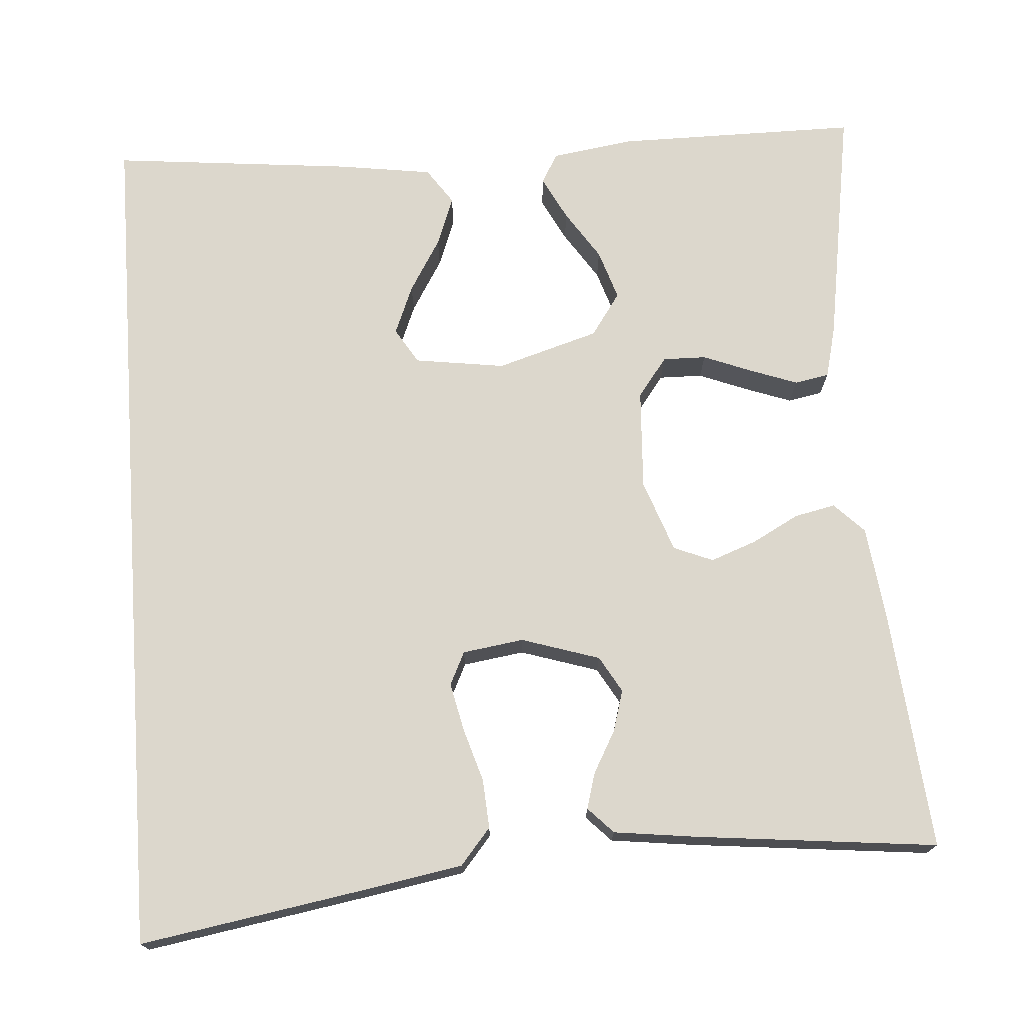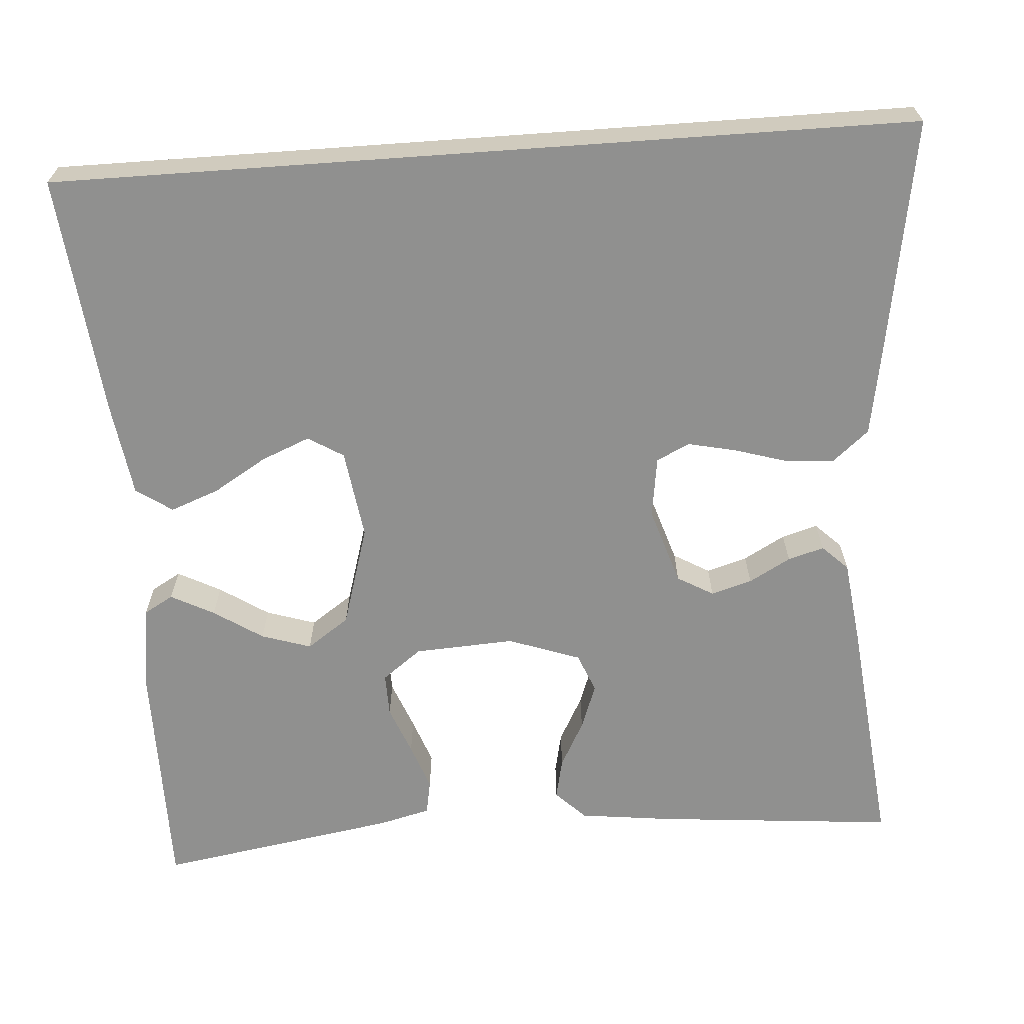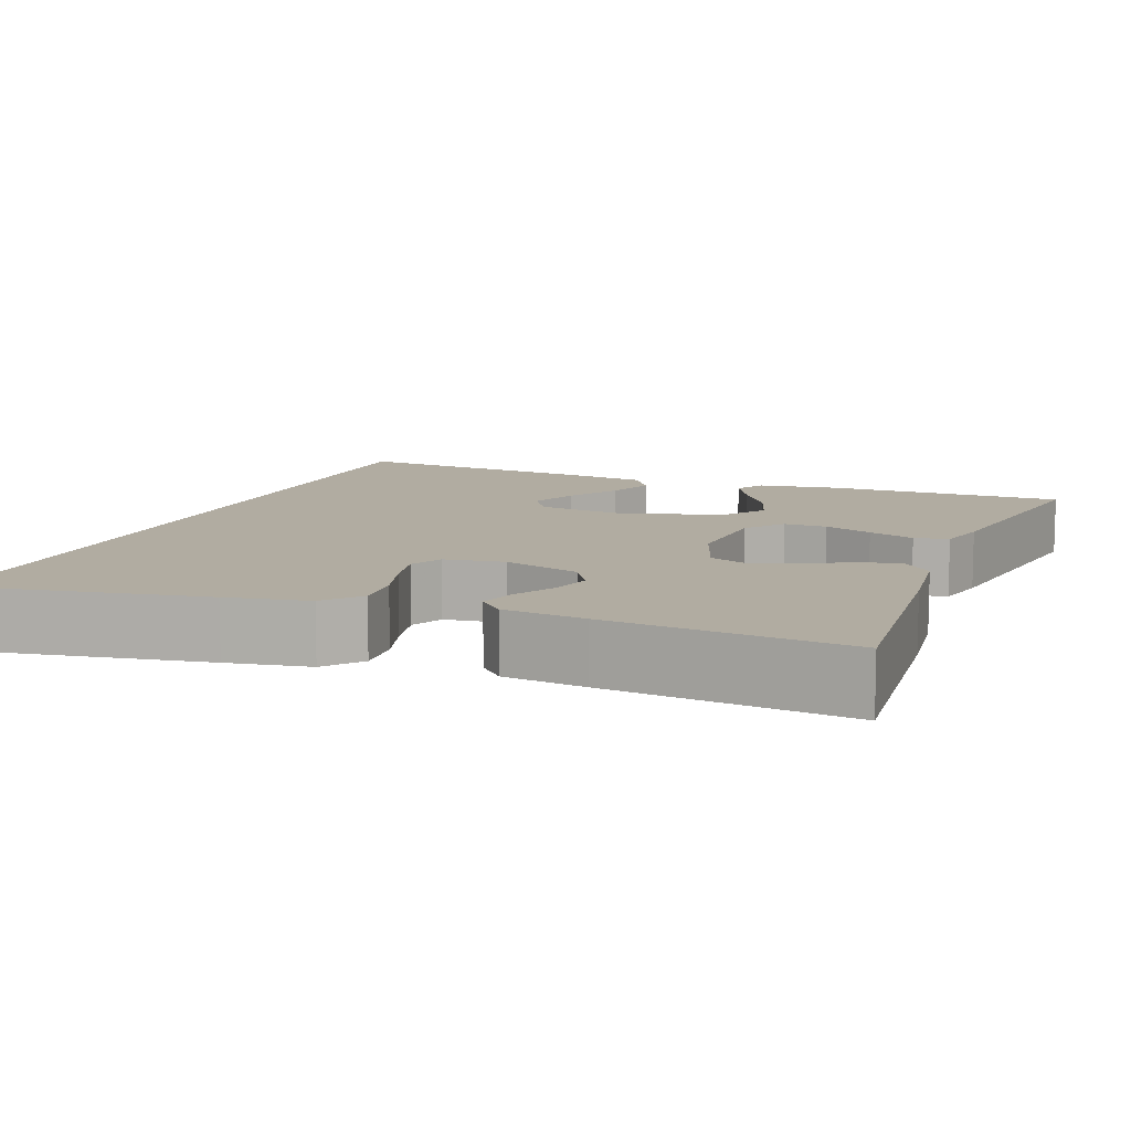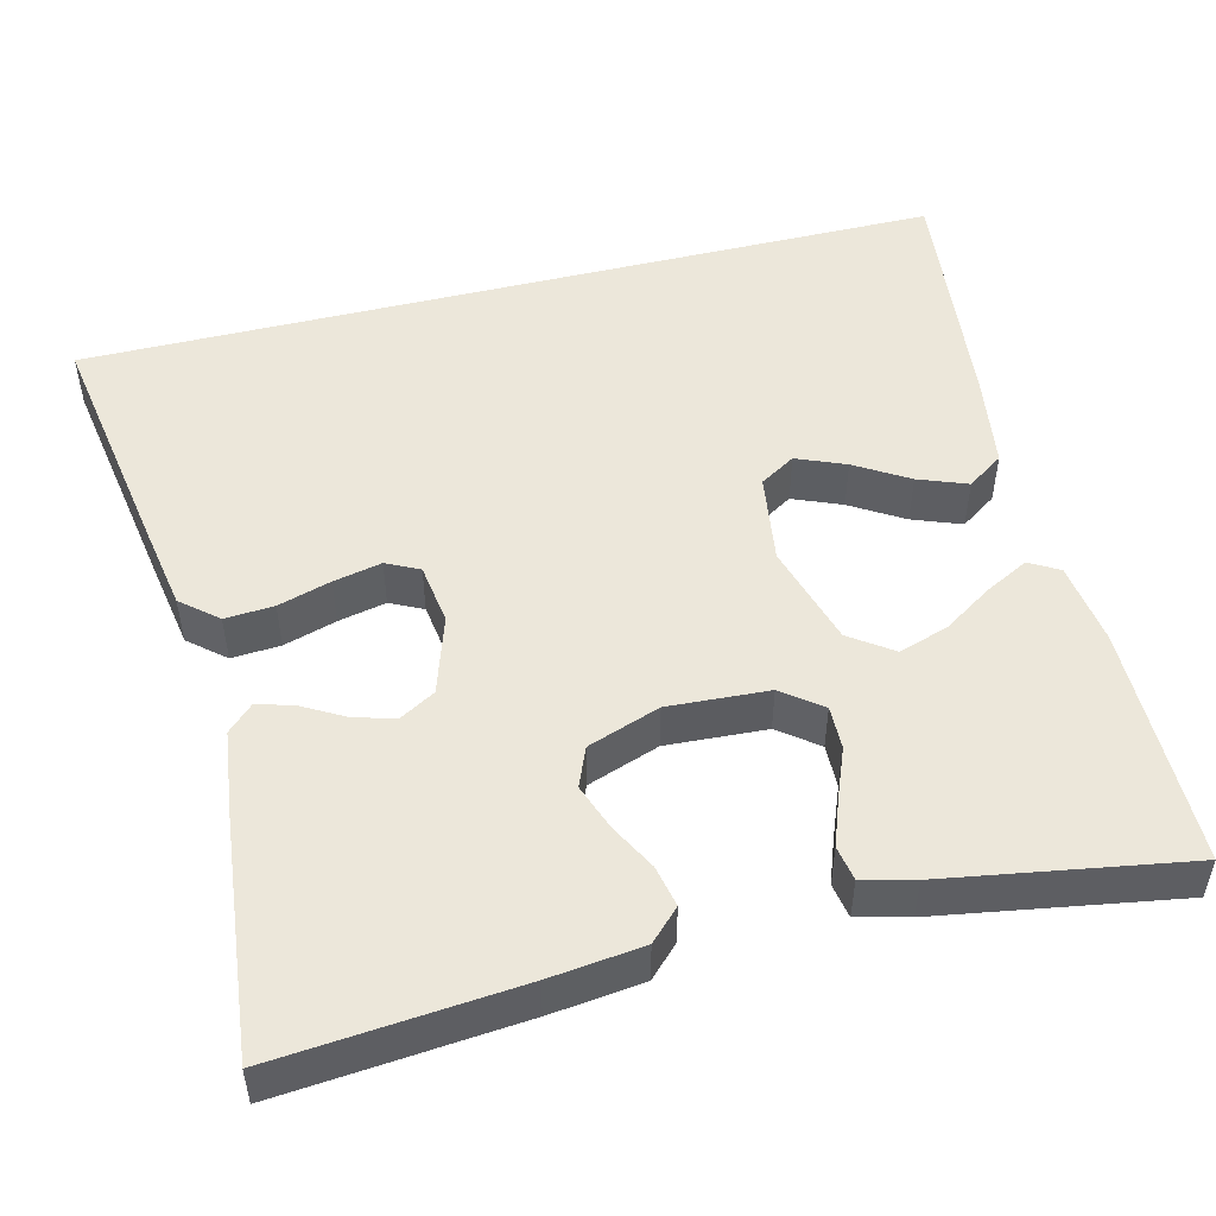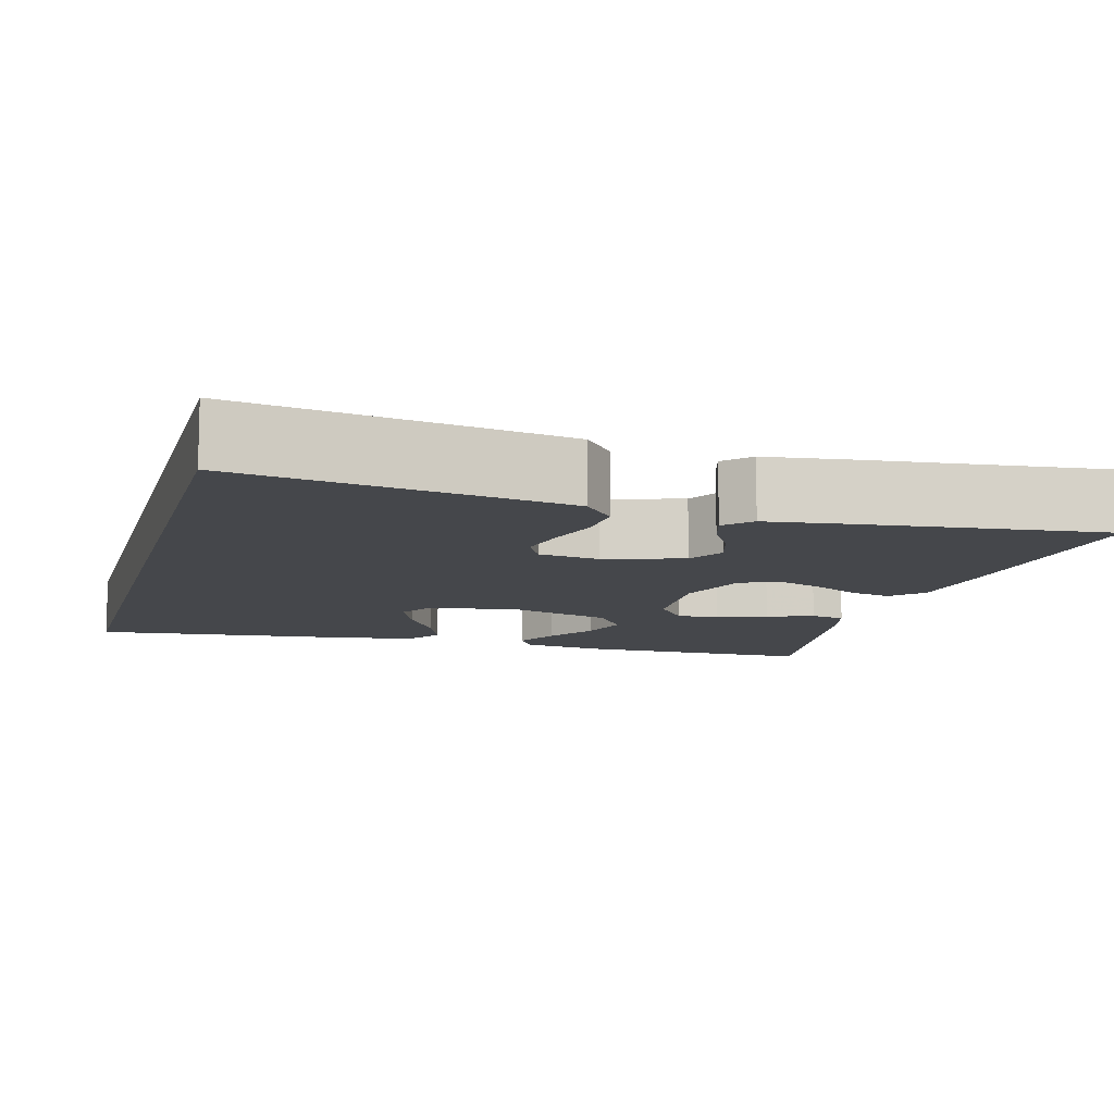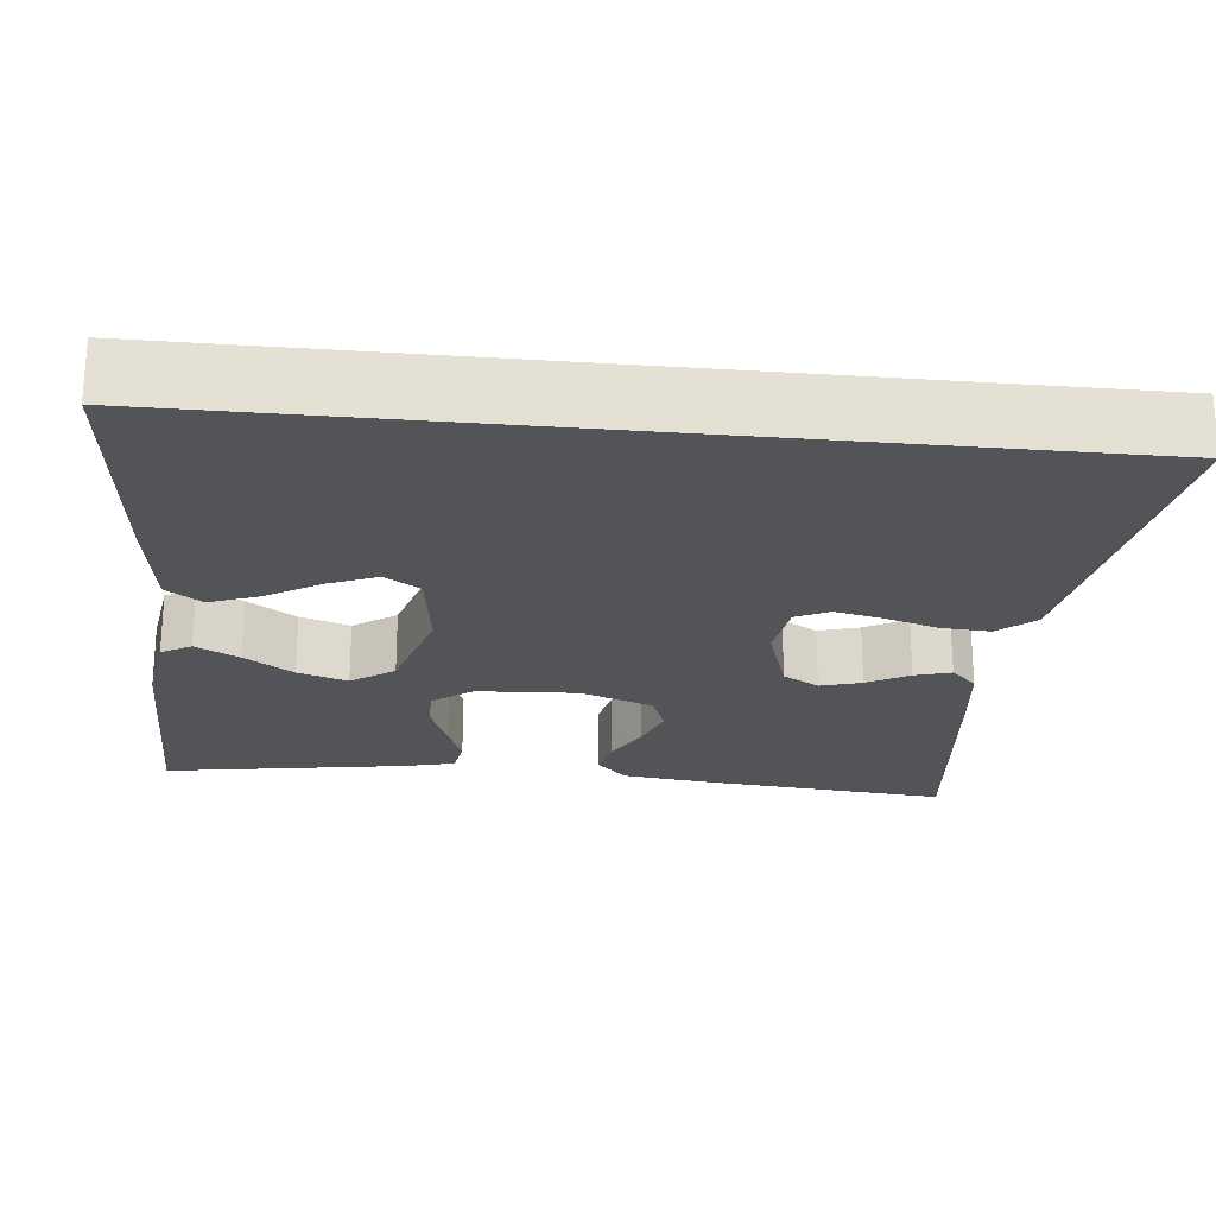
<metadata>
{"format":"obj","ext":"obj","renderer":"f3d","projection":"perspective","resolution":1024,"background":"white","views":[{"elev":72.9,"azim":-4.1,"up":"+Y"},{"elev":-65.5,"azim":-85.9,"up":"+Y"},{"elev":10.2,"azim":21.1,"up":"+Y"},{"elev":50.5,"azim":76.1,"up":"+Y"},{"elev":-10.4,"azim":-15.4,"up":"+Y"},{"elev":-23.3,"azim":-95.9,"up":"+Y"}]}
</metadata>
<code>
v 0.5 0.07 -0.5
v 0.2 0.07 -0.5
v 0.097 0.07 -0.485
v 0.076 0.07 -0.448
v 0.104 0.07 -0.394
v 0.144 0.07 -0.333
v 0.164 0.07 -0.271
v 0.127 0.07 -0.218
v 0 0.07 -0.18
v -0.112 0.07 -0.196
v -0.139 0.07 -0.24
v -0.114 0.07 -0.301
v -0.074 0.07 -0.367
v -0.051 0.07 -0.428
v -0.082 0.07 -0.473
v -0.2 0.07 -0.49
v -0.5 0.07 -0.521
v -0.5 0.07 0.551
v -0.2 0.07 0.501
v -0.097 0.07 0.483
v -0.059 0.07 0.438
v -0.063 0.07 0.377
v -0.083 0.07 0.311
v -0.096 0.07 0.251
v -0.076 0.07 0.21
v 0 0.07 0.199
v 0.097 0.07 0.23
v 0.123 0.07 0.275
v 0.108 0.07 0.326
v 0.079 0.07 0.378
v 0.066 0.07 0.423
v 0.097 0.07 0.455
v 0.2 0.07 0.468
v 0.5 0.07 0.5
v 0.473 0.07 0.2
v 0.459 0.07 0.084
v 0.422 0.07 0.047
v 0.371 0.07 0.058
v 0.313 0.07 0.089
v 0.256 0.07 0.11
v 0.207 0.07 0.09
v 0.175 0.07 0
v 0.182 0.07 -0.125
v 0.219 0.07 -0.174
v 0.273 0.07 -0.173
v 0.334 0.07 -0.149
v 0.392 0.07 -0.128
v 0.435 0.07 -0.136
v 0.451 0.07 -0.2
v 0.5 0 -0.5
v 0.2 0 -0.5
v 0.097 0 -0.485
v 0.076 0 -0.448
v 0.104 0 -0.394
v 0.144 0 -0.333
v 0.164 0 -0.271
v 0.127 0 -0.218
v 0 0 -0.18
v -0.112 0 -0.196
v -0.139 0 -0.24
v -0.114 0 -0.301
v -0.074 0 -0.367
v -0.051 0 -0.428
v -0.082 0 -0.473
v -0.2 0 -0.49
v -0.5 0 -0.521
v -0.5 0 0.551
v -0.2 0 0.501
v -0.097 0 0.483
v -0.059 0 0.438
v -0.063 0 0.377
v -0.083 0 0.311
v -0.096 0 0.251
v -0.076 0 0.21
v 0 0 0.199
v 0.097 0 0.23
v 0.123 0 0.275
v 0.108 0 0.326
v 0.079 0 0.378
v 0.066 0 0.423
v 0.097 0 0.455
v 0.2 0 0.468
v 0.5 0 0.5
v 0.473 0 0.2
v 0.459 0 0.084
v 0.422 0 0.047
v 0.371 0 0.058
v 0.313 0 0.089
v 0.256 0 0.11
v 0.207 0 0.09
v 0.175 0 0
v 0.182 0 -0.125
v 0.219 0 -0.174
v 0.273 0 -0.173
v 0.334 0 -0.149
v 0.392 0 -0.128
v 0.435 0 -0.136
v 0.451 0 -0.2
f 4 5 6
f 3 4 6
f 2 3 6
f 1 2 6
f 49 1 6
f 48 49 6
f 47 48 6
f 46 47 6
f 45 46 6
f 44 45 6 7
f 43 44 7 8
f 42 43 8 9
f 41 42 9 10
f 37 38 39
f 36 37 39
f 35 36 39
f 34 35 39
f 33 34 39
f 32 33 39
f 31 32 39
f 30 31 39
f 29 30 39
f 28 29 39 40
f 27 28 40 41
f 21 22 23
f 20 21 23
f 19 20 23
f 18 19 23
f 17 18 23
f 17 23 24
f 15 16 17
f 14 15 17
f 13 14 17
f 12 13 17
f 11 12 17
f 17 24 25
f 11 17 25
f 10 11 25
f 26 27 41 10
f 10 25 26
f 55 54 53
f 55 53 52
f 55 52 51
f 55 51 50
f 55 50 98
f 55 98 97
f 55 97 96
f 55 96 95
f 55 95 94
f 56 55 94 93
f 57 56 93 92
f 58 57 92 91
f 59 58 91 90
f 88 87 86
f 88 86 85
f 88 85 84
f 88 84 83
f 88 83 82
f 88 82 81
f 88 81 80
f 88 80 79
f 88 79 78
f 89 88 78 77
f 90 89 77 76
f 72 71 70
f 72 70 69
f 72 69 68
f 72 68 67
f 72 67 66
f 73 72 66
f 66 65 64
f 66 64 63
f 66 63 62
f 66 62 61
f 66 61 60
f 74 73 66
f 74 66 60
f 74 60 59
f 59 90 76 75
f 75 74 59
f 1 50 51 2
f 2 51 52 3
f 3 52 53 4
f 4 53 54 5
f 5 54 55 6
f 6 55 56 7
f 7 56 57 8
f 8 57 58 9
f 9 58 59 10
f 10 59 60 11
f 11 60 61 12
f 12 61 62 13
f 13 62 63 14
f 14 63 64 15
f 15 64 65 16
f 16 65 66 17
f 17 66 67 18
f 18 67 68 19
f 19 68 69 20
f 20 69 70 21
f 21 70 71 22
f 22 71 72 23
f 23 72 73 24
f 24 73 74 25
f 25 74 75 26
f 26 75 76 27
f 27 76 77 28
f 28 77 78 29
f 29 78 79 30
f 30 79 80 31
f 31 80 81 32
f 32 81 82 33
f 33 82 83 34
f 34 83 84 35
f 35 84 85 36
f 36 85 86 37
f 37 86 87 38
f 38 87 88 39
f 39 88 89 40
f 40 89 90 41
f 41 90 91 42
f 42 91 92 43
f 43 92 93 44
f 44 93 94 45
f 45 94 95 46
f 46 95 96 47
f 47 96 97 48
f 48 97 98 49
f 49 98 50 1

</code>
